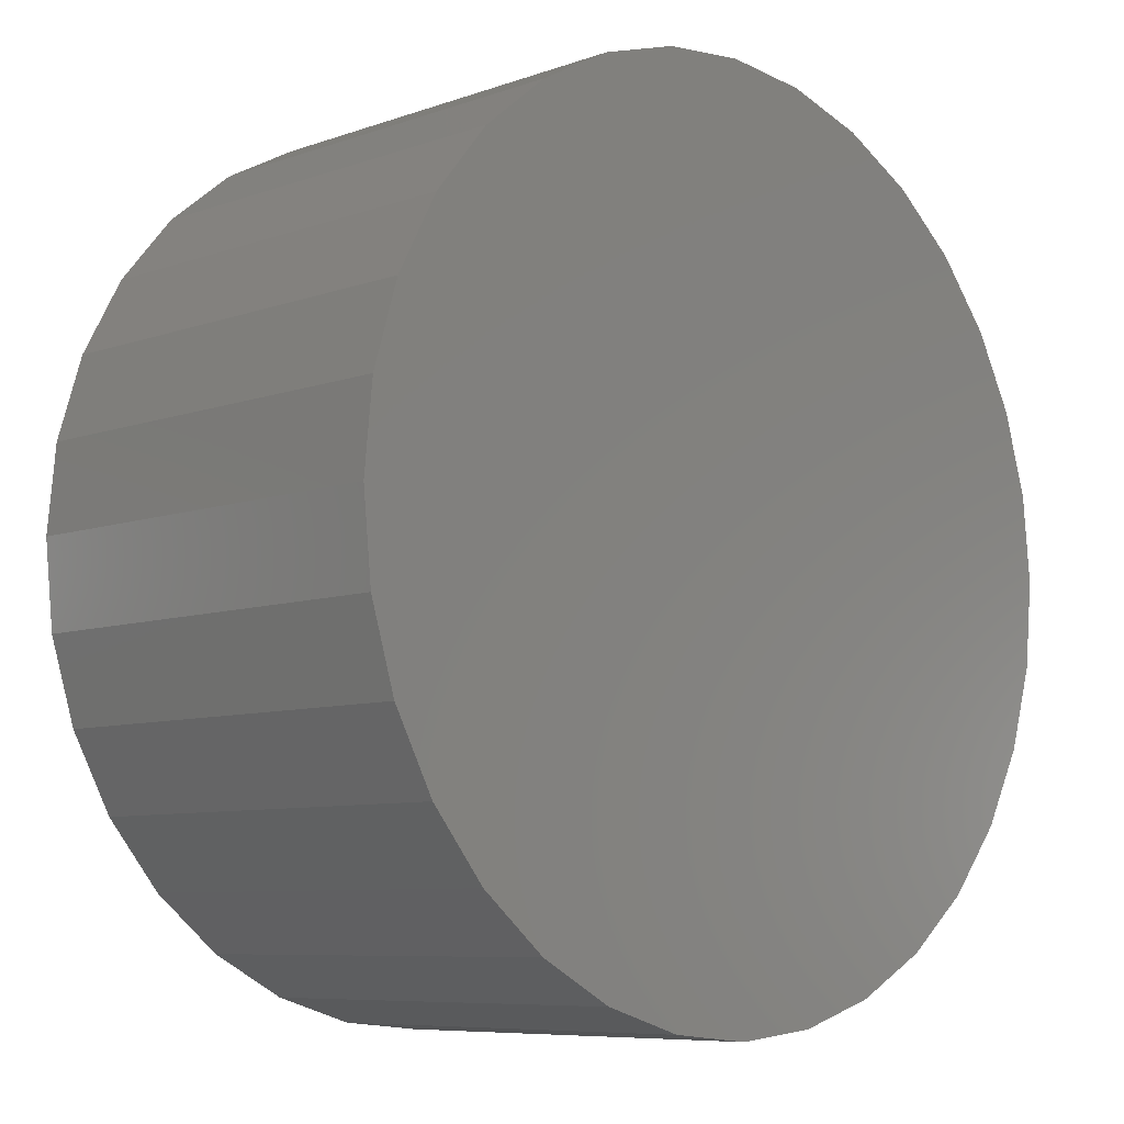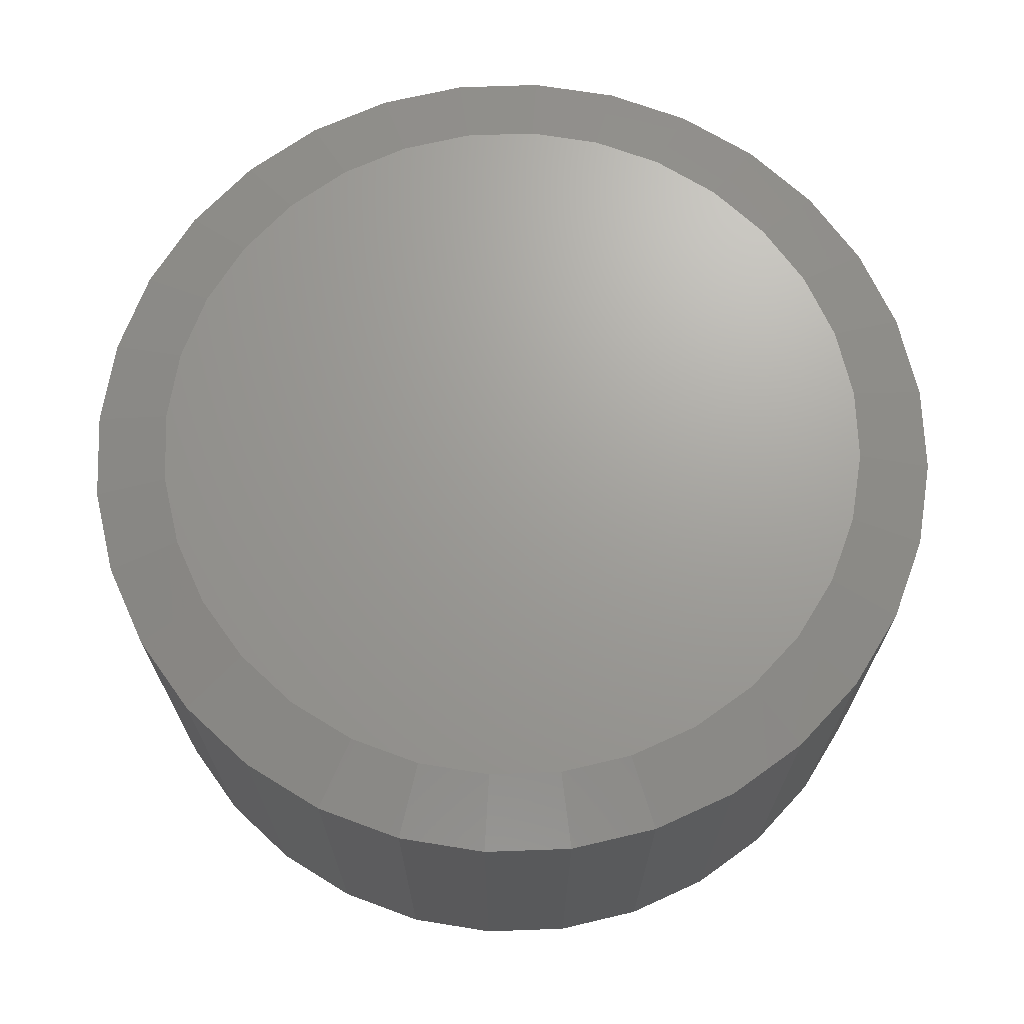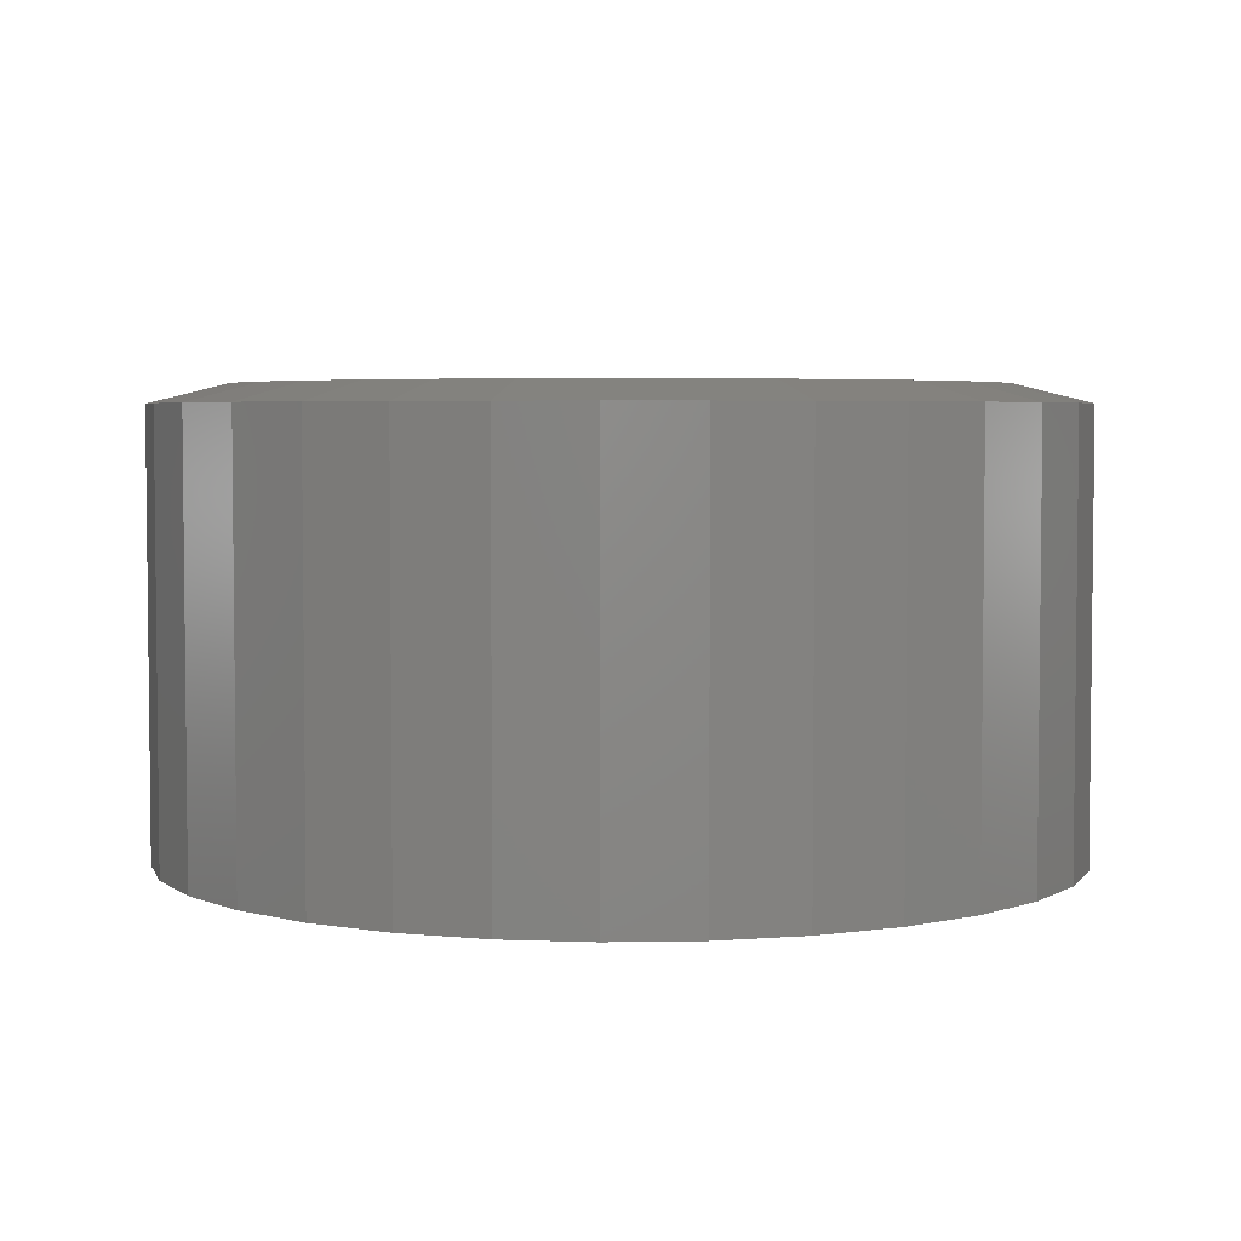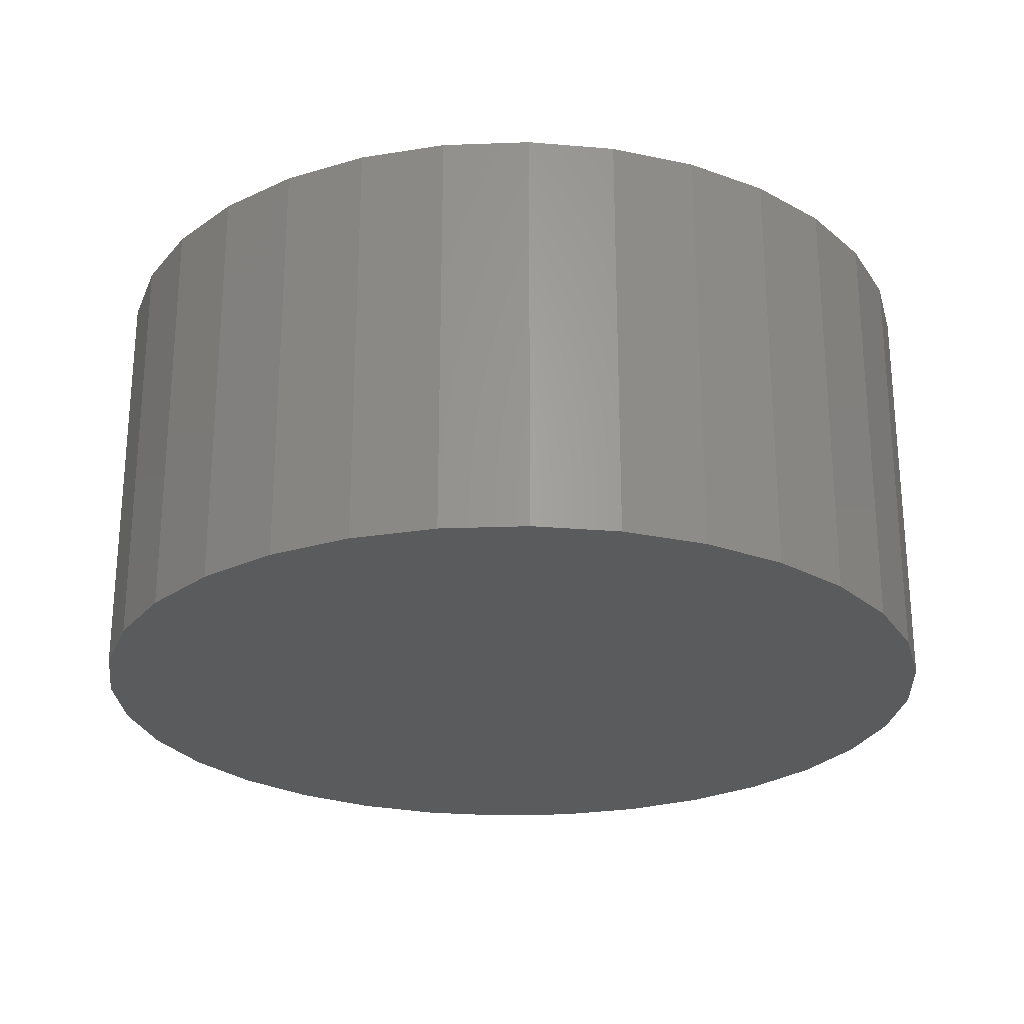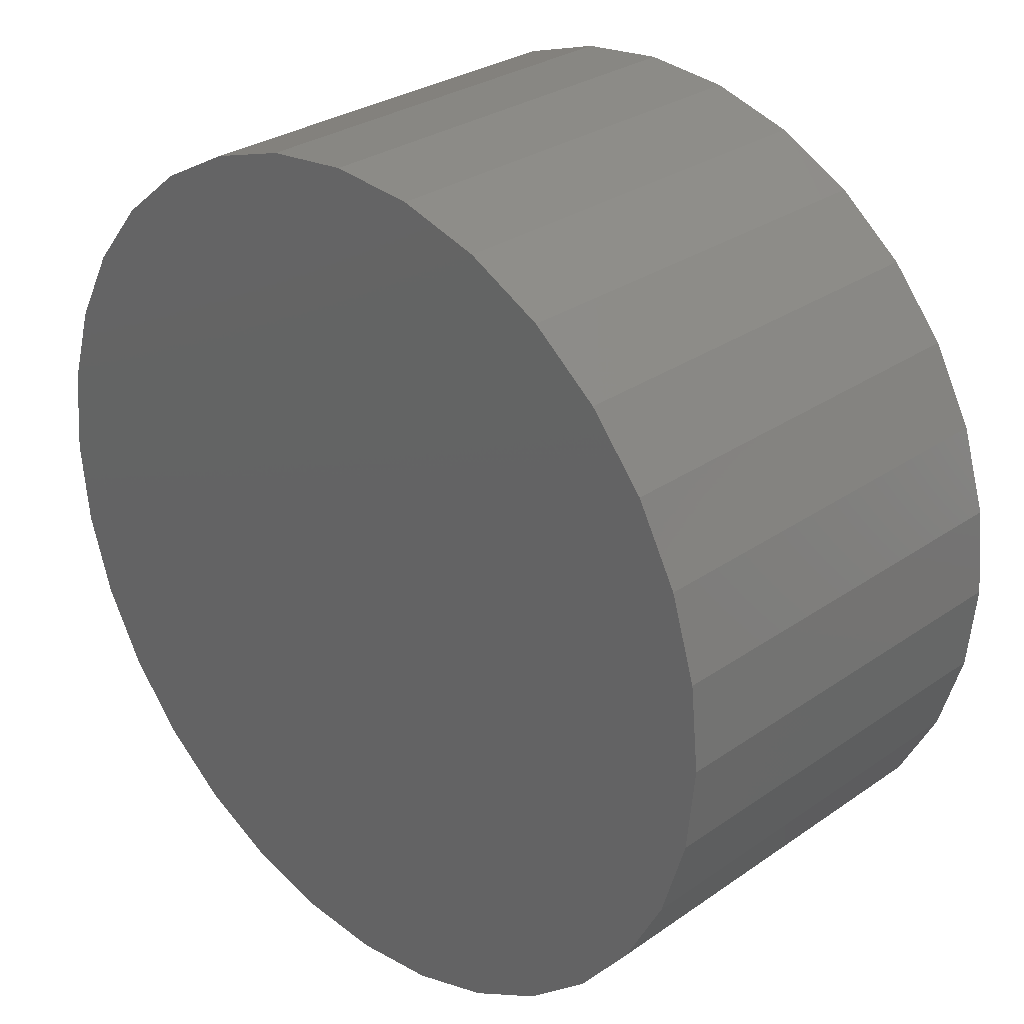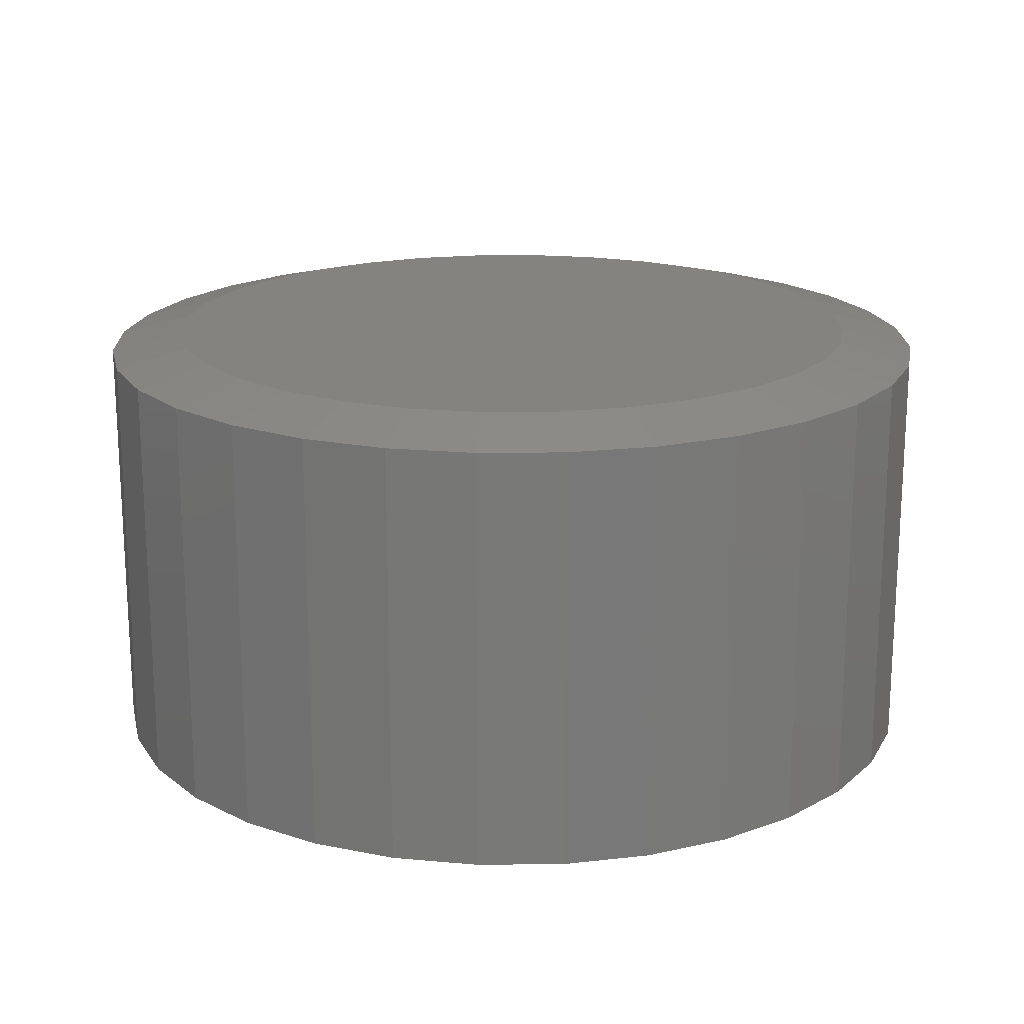
<metadata>
{"format":"stl","ext":"stl","renderer":"f3d","projection":"perspective","resolution":1024,"background":"white","views":[{"elev":-7.7,"azim":-45.1,"up":"+Z"},{"elev":68.9,"azim":59.8,"up":"+Y"},{"elev":4.2,"azim":24.6,"up":"+Y"},{"elev":-25.3,"azim":-137.2,"up":"+Y"},{"elev":29.1,"azim":44.2,"up":"+Z"},{"elev":18.4,"azim":-108.1,"up":"+Y"}]}
</metadata>
<code>
# stl→obj: 96 verts, 188 faces
v 0.007895 0.75 0.6171
v 0.1283 0.75 0.6052
v -0.1125 0.75 0.6052
v 0.007895 0.75 -0.6171
v -0.1125 0.75 -0.6052
v 0.1283 0.75 -0.6052
v -0.2283 0.75 -0.5701
v 0.2441 0.75 -0.5701
v -0.335 0.75 -0.5131
v 0.3507 0.75 -0.5131
v -0.4285 0.75 -0.4364
v 0.4443 0.75 -0.4364
v -0.5052 0.75 -0.3428
v 0.521 0.75 -0.3428
v -0.5622 0.75 -0.2362
v 0.578 0.75 -0.2362
v -0.5974 0.75 -0.1204
v 0.6131 0.75 -0.1204
v -0.6092 0.75 4.106e-07
v 0.625 0.75 -8.619e-17
v -0.5974 0.75 0.1204
v 0.6131 0.75 0.1204
v -0.5622 0.75 0.2362
v 0.578 0.75 0.2362
v -0.5052 0.75 0.3428
v 0.521 0.75 0.3428
v -0.4285 0.75 0.4364
v 0.4443 0.75 0.4364
v -0.335 0.75 0.5131
v 0.3507 0.75 0.5131
v -0.2283 0.75 0.5701
v 0.2441 0.75 0.5701
v 0.75 0.7188 -2.736e-16
v 0.75 1.934e-16 -9.185e-17
v 0.7357 0.7188 -0.1448
v 0.7357 1.918e-16 -0.1448
v 0.6935 0.7188 -0.284
v 0.6935 1.871e-16 -0.284
v 0.6249 0.7188 -0.4123
v 0.6249 1.795e-16 -0.4123
v 0.5326 0.7188 -0.5247
v 0.5326 1.693e-16 -0.5247
v 0.4202 0.7188 -0.617
v 0.4202 1.568e-16 -0.617
v 0.2919 0.7188 -0.6856
v 0.2919 1.426e-16 -0.6856
v 0.1527 0.7188 -0.7278
v 0.1527 1.271e-16 -0.7278
v 0.007895 0.7188 -0.7421
v 0.007895 1.11e-16 -0.7421
v -0.1369 0.7188 -0.7278
v -0.1369 9.495e-17 -0.7278
v -0.2761 0.7188 -0.6856
v -0.2761 7.949e-17 -0.6856
v -0.4044 0.7188 -0.617
v -0.4044 6.525e-17 -0.617
v -0.5169 0.7188 -0.5247
v -0.5169 5.276e-17 -0.5247
v -0.6091 0.7188 -0.4123
v -0.6091 4.252e-17 -0.4123
v -0.6777 0.7188 -0.284
v -0.6777 3.49e-17 -0.284
v -0.72 0.7188 -0.1448
v -0.72 3.022e-17 -0.1448
v -0.7342 0.7188 8.991e-17
v -0.7342 2.863e-17 8.991e-17
v -0.72 0.7188 0.1448
v -0.72 3.022e-17 0.1448
v -0.6777 0.7188 0.284
v -0.6777 3.49e-17 0.284
v -0.6091 0.7188 0.4123
v -0.6091 4.252e-17 0.4123
v -0.5169 0.7188 0.5247
v -0.5169 5.276e-17 0.5247
v -0.4044 0.7188 0.617
v -0.4044 6.525e-17 0.617
v -0.2761 0.7188 0.6856
v -0.2761 7.949e-17 0.6856
v -0.1369 0.7188 0.7278
v -0.1369 9.495e-17 0.7278
v 0.007895 0.7188 0.7421
v 0.007895 1.11e-16 0.7421
v 0.1527 0.7188 0.7278
v 0.1527 1.271e-16 0.7278
v 0.2919 0.7188 0.6856
v 0.2919 1.426e-16 0.6856
v 0.4202 0.7188 0.617
v 0.4202 1.568e-16 0.617
v 0.5326 0.7188 0.5247
v 0.5326 1.693e-16 0.5247
v 0.6249 0.7188 0.4123
v 0.6249 1.795e-16 0.4123
v 0.6935 0.7188 0.284
v 0.6935 1.871e-16 0.284
v 0.7357 0.7188 0.1448
v 0.7357 1.918e-16 0.1448
f 1 2 3
f 4 5 6
f 6 5 7
f 6 7 8
f 8 7 9
f 8 9 10
f 10 9 11
f 10 11 12
f 12 11 13
f 12 13 14
f 14 13 15
f 14 15 16
f 16 15 17
f 16 17 18
f 18 17 19
f 18 19 20
f 20 19 21
f 20 21 22
f 22 21 23
f 22 23 24
f 24 23 25
f 24 25 26
f 26 25 27
f 26 27 28
f 28 27 29
f 28 29 30
f 30 29 31
f 30 31 32
f 32 31 3
f 32 3 2
f 33 34 35
f 35 34 36
f 35 36 37
f 37 36 38
f 37 38 39
f 39 38 40
f 39 40 41
f 41 40 42
f 41 42 43
f 43 42 44
f 43 44 45
f 45 44 46
f 45 46 47
f 47 46 48
f 47 48 49
f 49 48 50
f 49 50 51
f 51 50 52
f 51 52 53
f 53 52 54
f 53 54 55
f 55 54 56
f 55 56 57
f 57 56 58
f 57 58 59
f 59 58 60
f 59 60 61
f 61 60 62
f 61 62 63
f 63 62 64
f 63 64 65
f 65 64 66
f 65 66 67
f 67 66 68
f 67 68 69
f 69 68 70
f 69 70 71
f 71 70 72
f 71 72 73
f 73 72 74
f 73 74 75
f 75 74 76
f 75 76 77
f 77 76 78
f 77 78 79
f 79 78 80
f 79 80 81
f 81 80 82
f 81 82 83
f 83 82 84
f 83 84 85
f 85 84 86
f 85 86 87
f 87 86 88
f 87 88 89
f 89 88 90
f 89 90 91
f 91 90 92
f 91 92 93
f 93 92 94
f 93 94 95
f 95 94 96
f 95 96 33
f 33 96 34
f 32 85 30
f 79 1 3
f 81 2 1
f 1 79 81
f 26 91 24
f 24 91 93
f 24 93 22
f 22 93 95
f 22 95 20
f 20 95 33
f 71 25 69
f 69 25 23
f 69 23 67
f 67 23 21
f 67 21 65
f 65 21 19
f 91 26 89
f 89 26 28
f 89 28 87
f 87 28 30
f 87 30 85
f 85 32 83
f 83 32 2
f 83 2 81
f 79 3 77
f 77 3 31
f 77 31 75
f 25 71 27
f 27 71 73
f 27 73 29
f 29 73 75
f 29 75 31
f 7 53 9
f 47 4 6
f 49 5 4
f 4 47 49
f 13 59 15
f 15 59 61
f 15 61 17
f 17 61 63
f 17 63 19
f 19 63 65
f 39 14 37
f 37 14 16
f 37 16 35
f 35 16 18
f 35 18 33
f 33 18 20
f 59 13 57
f 57 13 11
f 57 11 55
f 55 11 9
f 55 9 53
f 53 7 51
f 51 7 5
f 51 5 49
f 47 6 45
f 45 6 8
f 45 8 43
f 14 39 12
f 12 39 41
f 12 41 10
f 10 41 43
f 10 43 8
f 80 84 82
f 84 80 86
f 86 80 78
f 86 78 88
f 88 78 76
f 88 76 90
f 90 76 74
f 90 74 92
f 92 74 72
f 92 72 94
f 94 72 70
f 94 70 96
f 96 70 68
f 96 68 34
f 34 68 66
f 34 66 36
f 36 66 64
f 36 64 38
f 38 64 62
f 38 62 40
f 40 62 60
f 40 60 42
f 42 60 58
f 42 58 44
f 44 58 56
f 44 56 46
f 46 56 54
f 46 54 48
f 48 54 52
f 48 52 50

</code>
